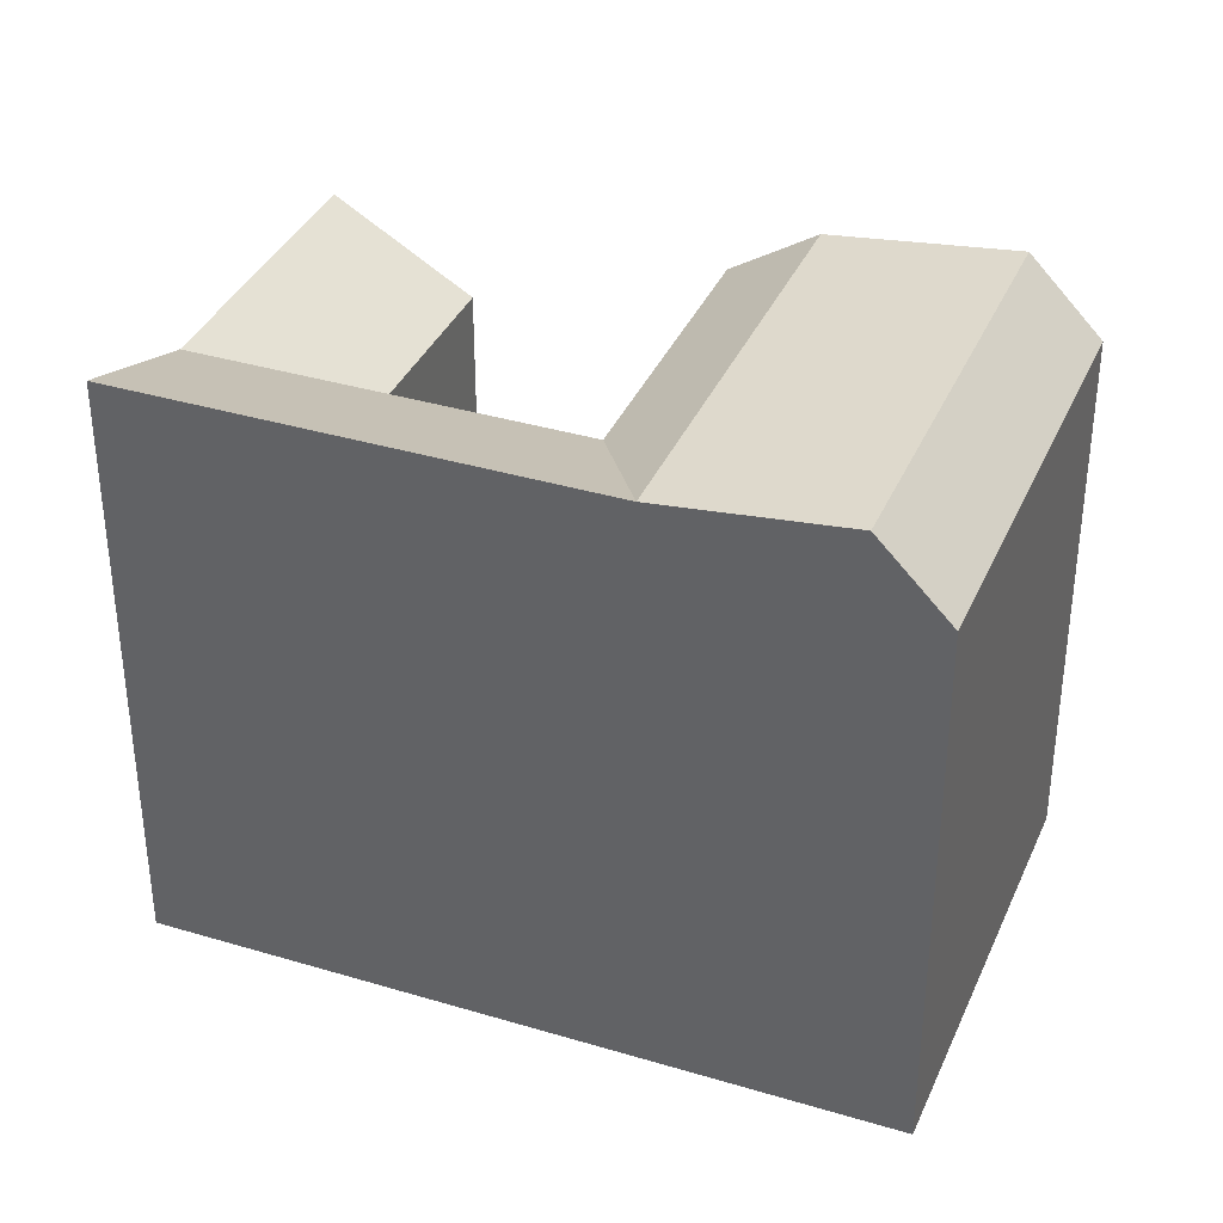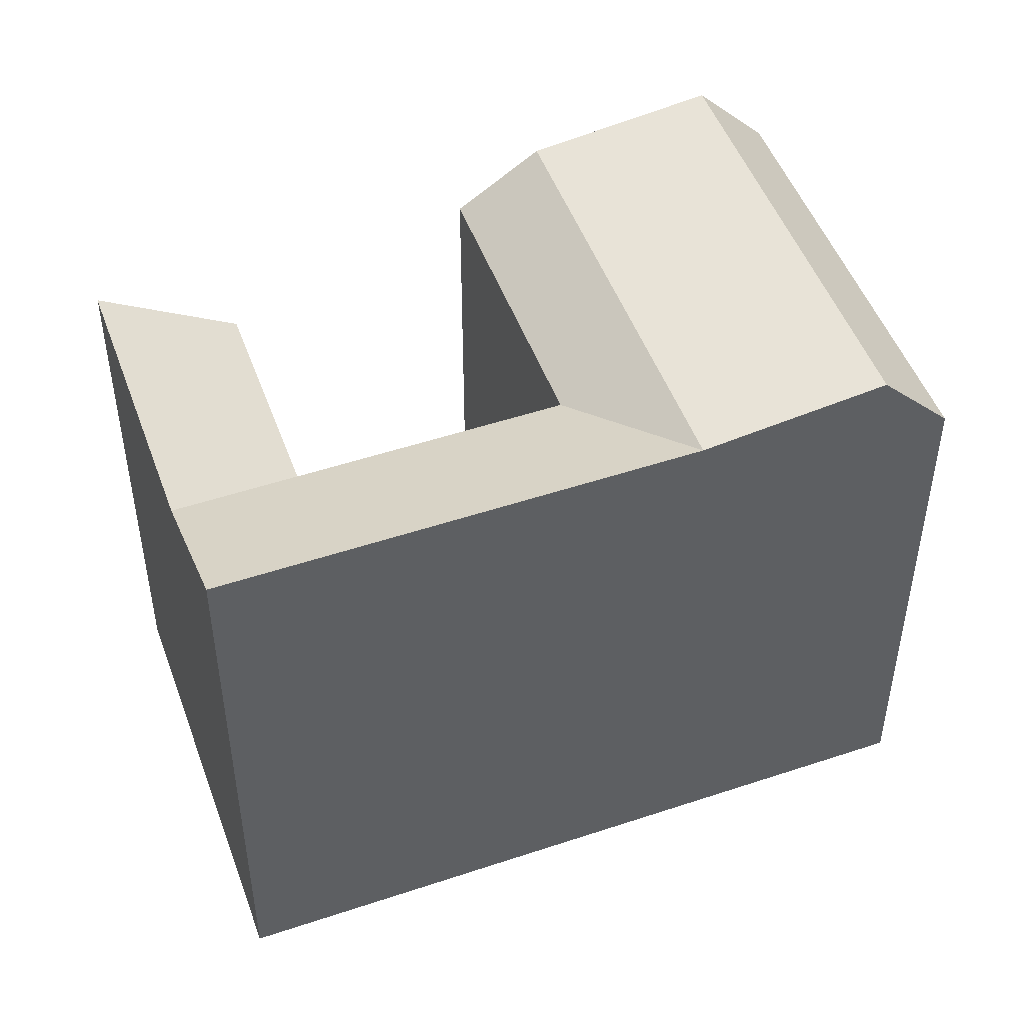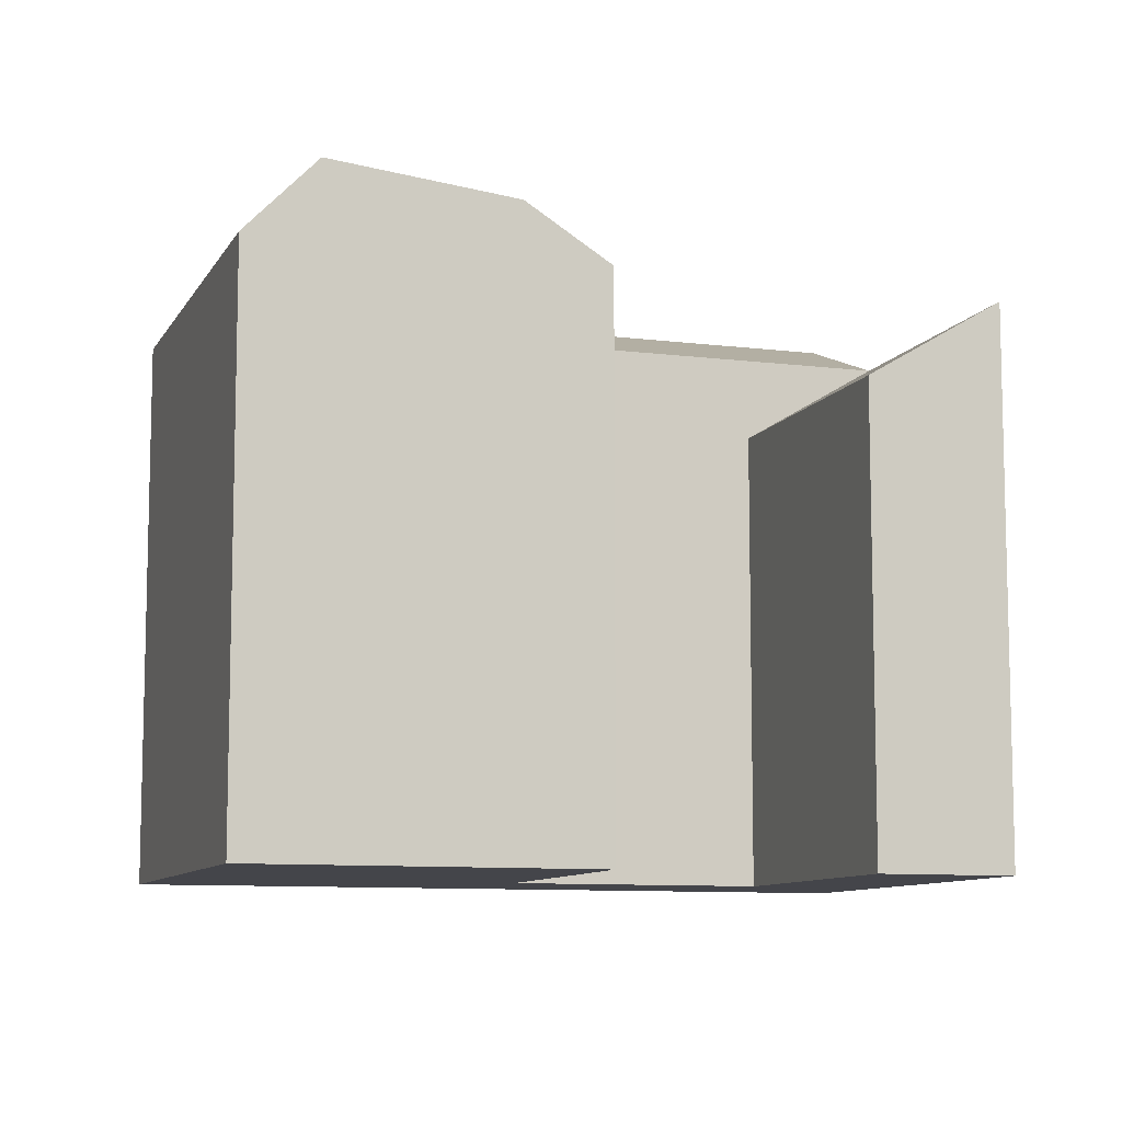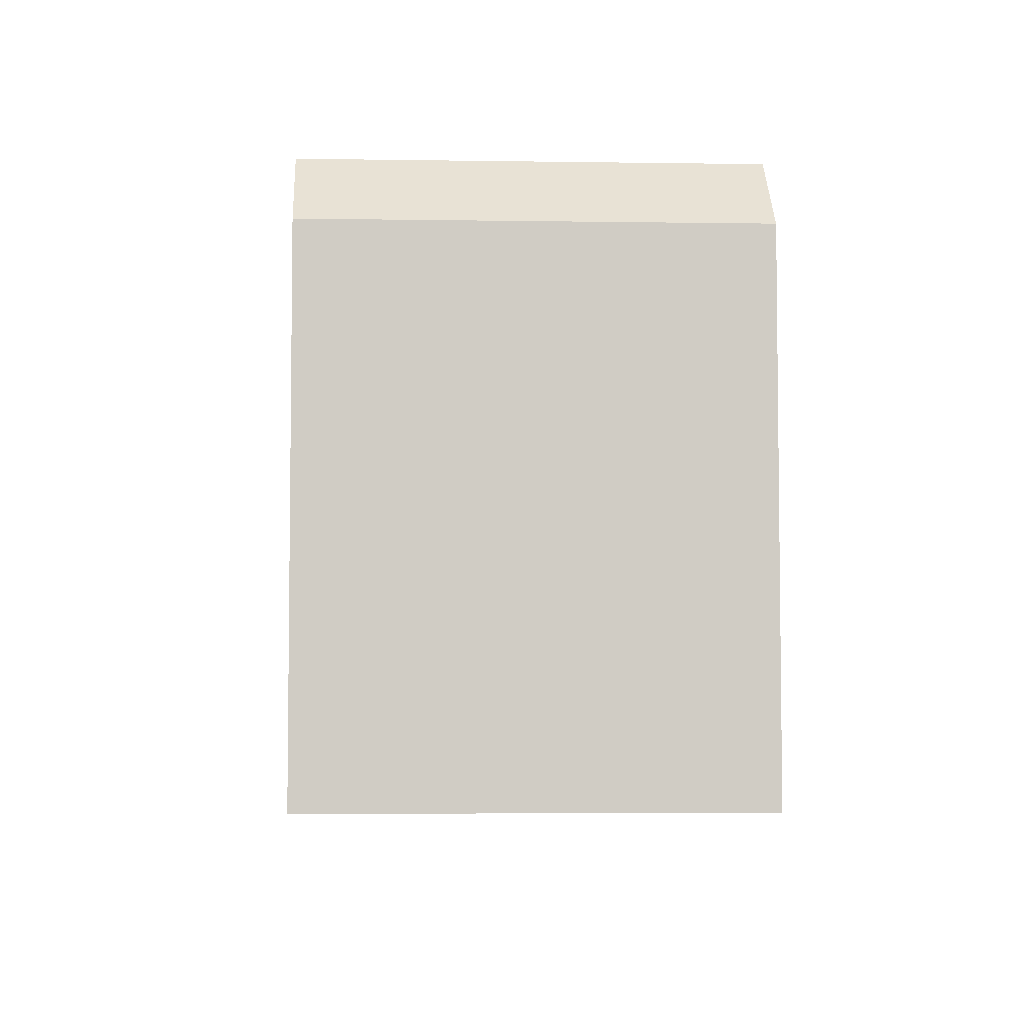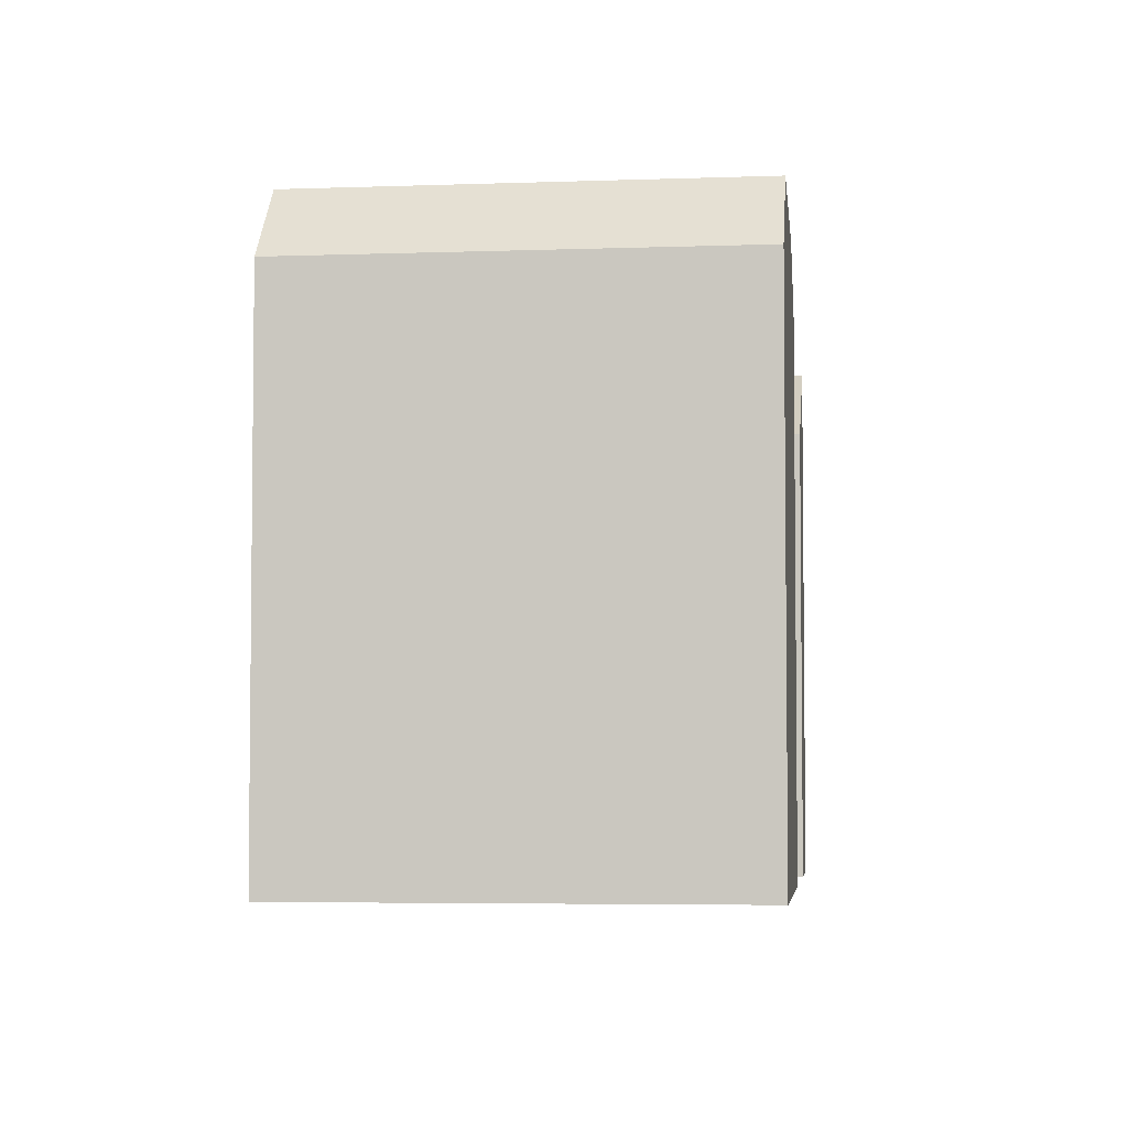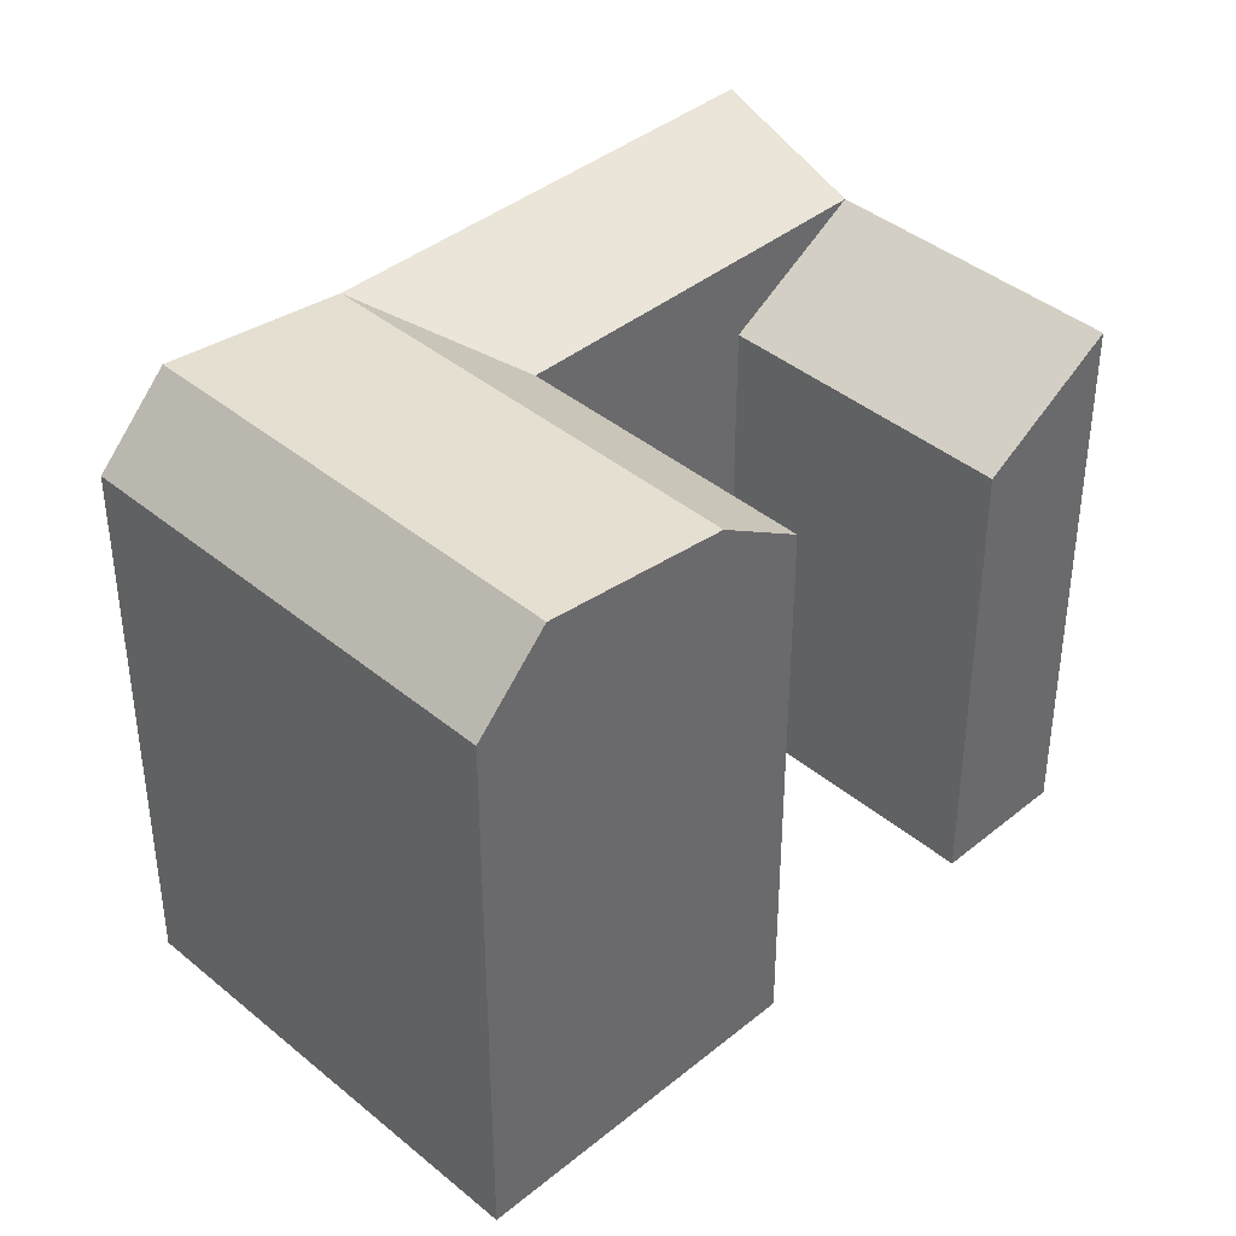
<metadata>
{"format":"obj","ext":"obj","renderer":"f3d","projection":"perspective","resolution":1024,"background":"white","views":[{"elev":36.7,"azim":-113.0,"up":"+Y"},{"elev":49.4,"azim":-154.6,"up":"+Y"},{"elev":-9.3,"azim":27.2,"up":"+Y"},{"elev":-5.5,"azim":-47.5,"up":"+Y"},{"elev":-4.5,"azim":-37.8,"up":"+Y"},{"elev":40.3,"azim":0.8,"up":"+Y"}]}
</metadata>
<code>
v  30.1 -1.526e-06 -7.724
v  18.91 -1.526e-06 -11.77
v  22.43 -1.526e-06 -15.38
v  26.6 -1.526e-06 -4.105
v  15.14 -1.526e-06 -15.53
v  18.66 -1.526e-06 -19.14
v  8.725 -1.526e-06 -8.949
v  6.548 -1.526e-06 -6.715
v  1.829 -1.526e-06 -1.875
v  0 -1.526e-06 -9.343e-23
v  12.51 -1.526e-06 -5.206
v  3.783 -1.526e-06 3.743
v  20.25 -1.502e-16 2.454
v  18.08 -2.875e-16 4.694
v  13.38 -5.848e-16 9.551
v  11.55 -7e-16 11.43
v  15.14 21.67 -15.53
v  22.43 19.73 -15.38
v  18.66 21.67 -19.14
v  8.725 21.67 -8.95
v  6.548 21.67 -6.716
v  18.91 19.73 -11.77
v  12.51 19.73 -5.207
v  20.25 19.73 2.453
v  10.33 21.67 -2.973
v  18.08 21.67 4.694
v  5.612 22.41 1.867
v  13.38 22.41 9.55
v  1.829 22.41 -1.876
v  3.783 19.73 3.742
v  11.55 19.73 11.43
v  0.0004205 19.73 -0.0006249
v  18.91 16.74 -11.77
v  30.1 19.73 -7.725
v  26.6 16.74 -4.105
g defaultobject
f 1 2 3
f 2 1 4
f 3 5 6
f 5 3 7
f 7 3 8
f 8 3 9
f 9 3 10
f 10 3 2
f 10 2 11
f 10 11 12
f 12 11 13
f 12 13 14
f 12 14 15
f 12 15 16
f 17 18 19
f 18 17 20
f 18 20 21
f 18 21 22
f 22 21 23
f 24 25 26
f 25 24 23
f 25 23 21
f 26 27 28
f 27 26 25
f 27 25 29
f 29 25 21
f 28 30 31
f 30 28 27
f 30 27 32
f 32 27 29
f 33 34 18
f 34 33 35
f 31 26 28
f 26 31 24
f 24 31 13
f 13 31 14
f 14 31 15
f 15 31 16
f 31 12 16
f 12 31 10
f 10 31 30
f 10 30 32
f 1 35 4
f 35 1 34
f 35 2 4
f 2 35 33
f 11 24 13
f 24 11 23
f 6 17 19
f 17 6 20
f 20 6 21
f 21 6 29
f 29 6 32
f 32 6 5
f 32 5 7
f 32 7 8
f 32 8 9
f 32 9 10
f 1 18 34
f 18 1 19
f 19 1 6
f 6 1 3
f 22 33 18
f 33 22 23
f 33 23 2
f 2 23 11

</code>
